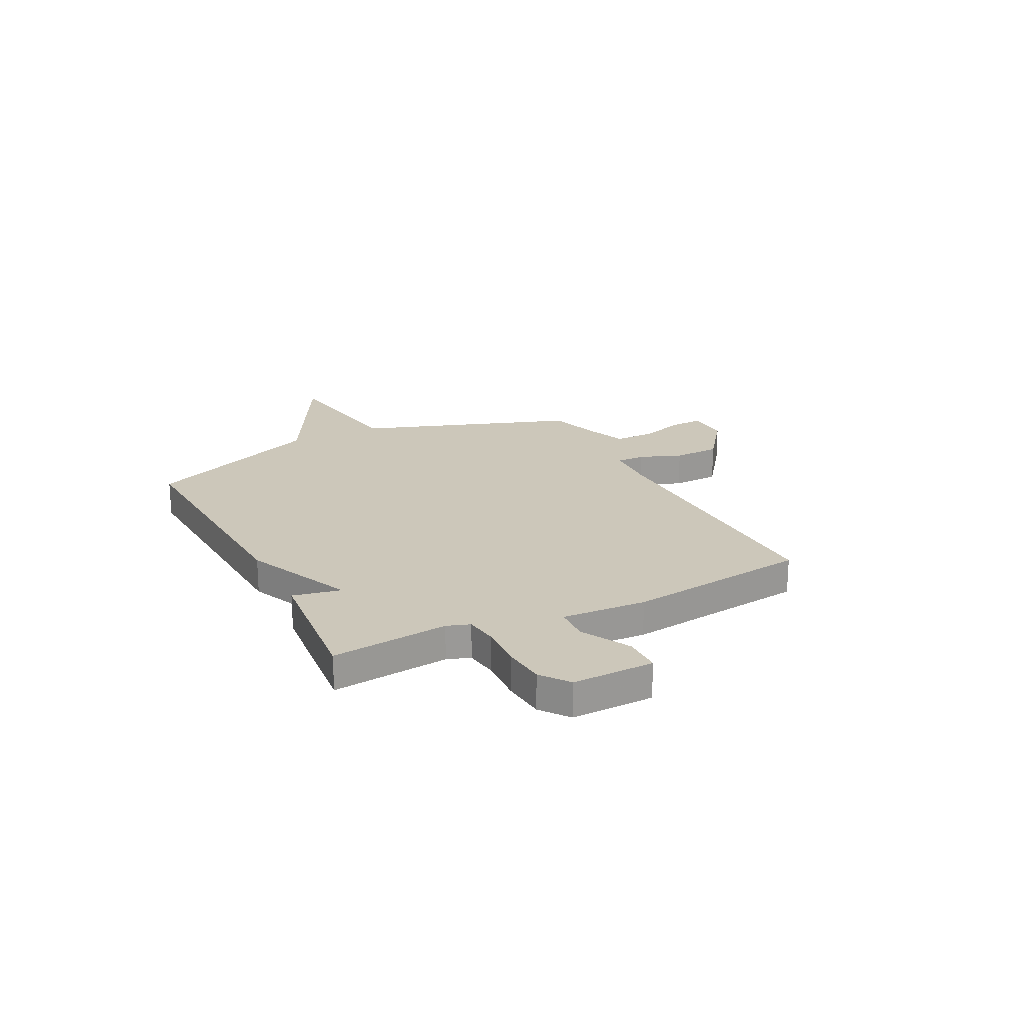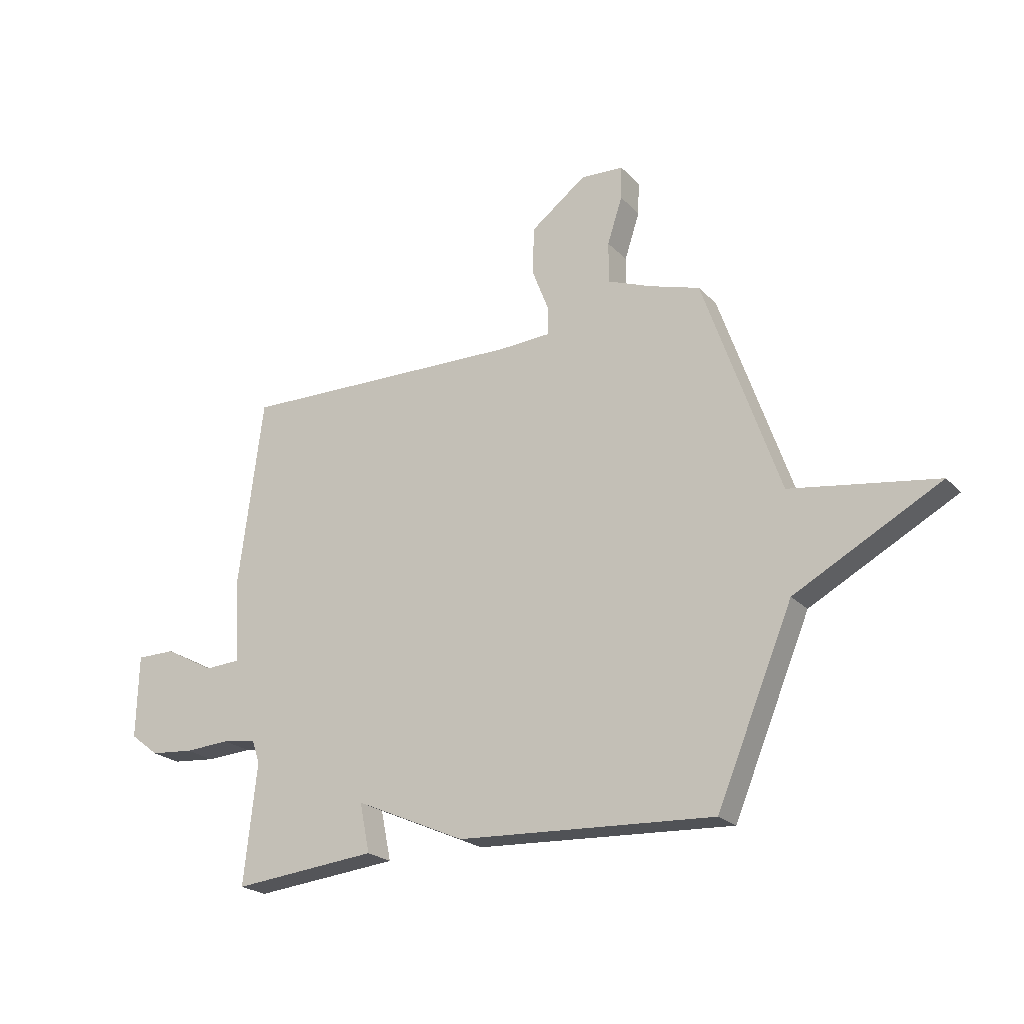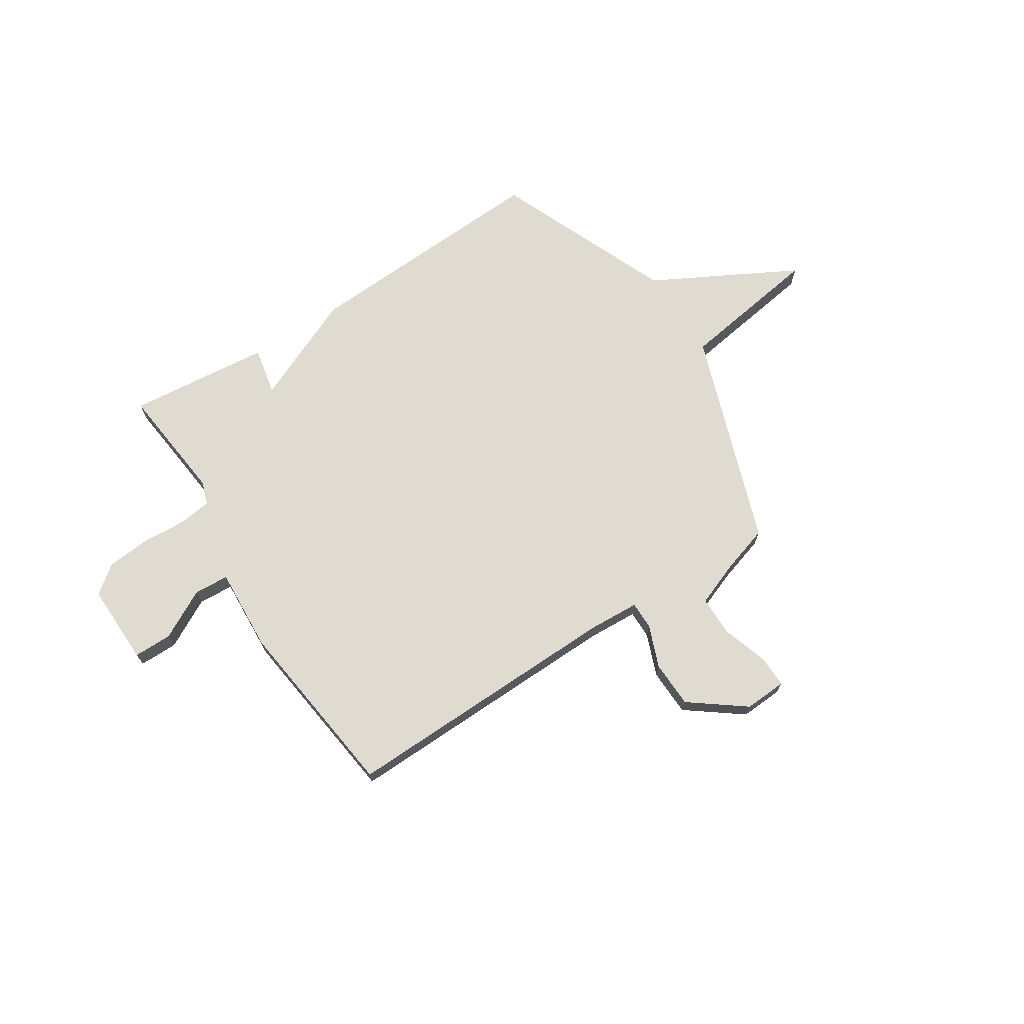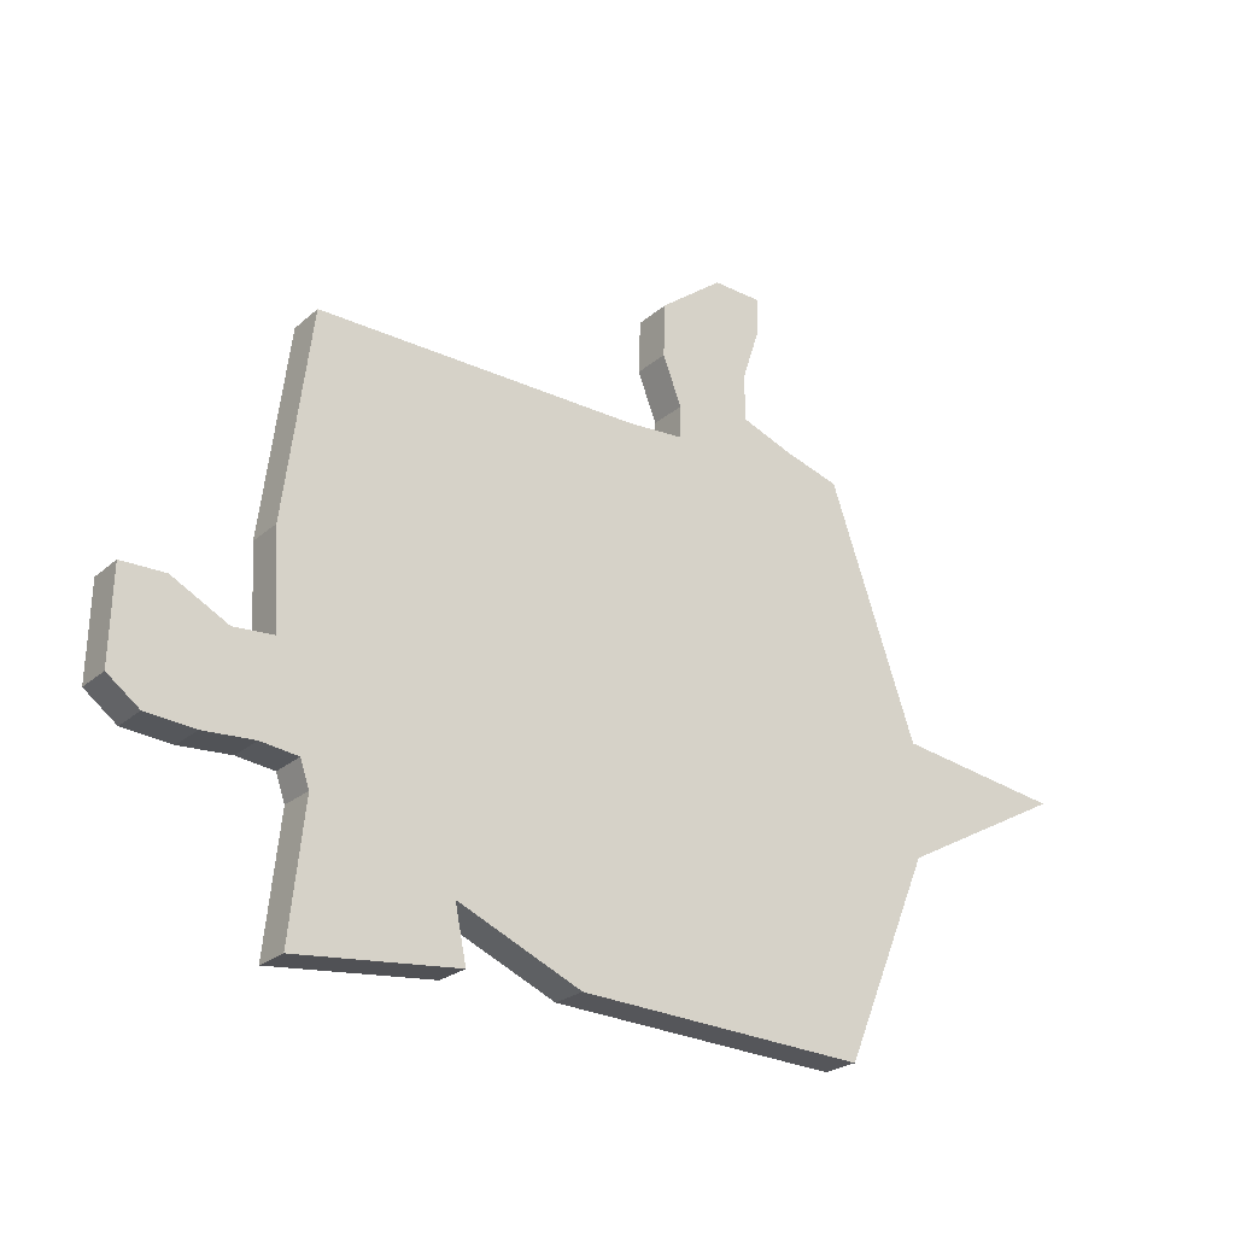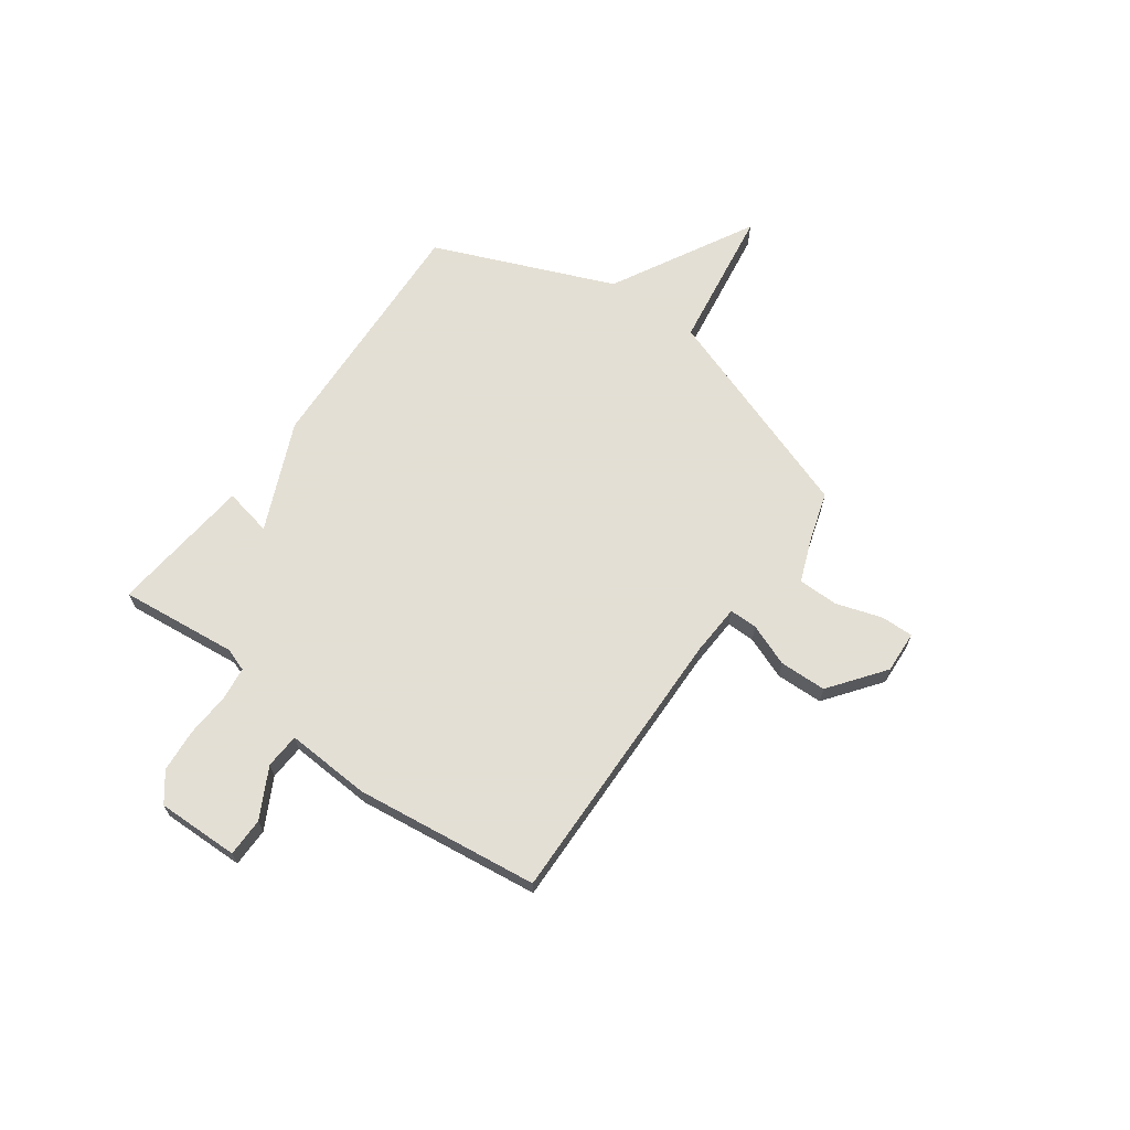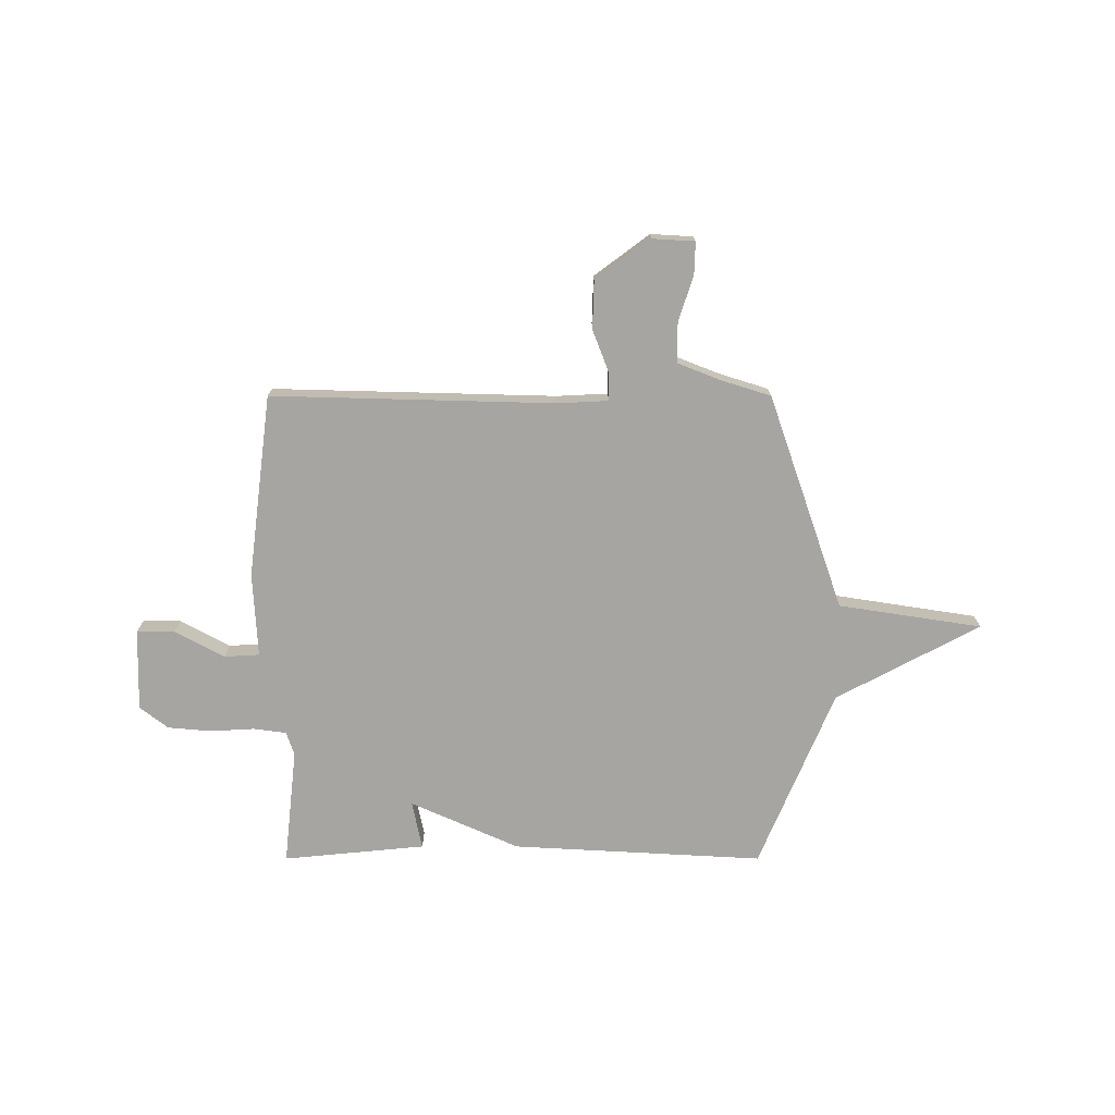
<metadata>
{"format":"obj","ext":"obj","renderer":"f3d","projection":"perspective","resolution":1024,"background":"white","views":[{"elev":21.4,"azim":-116.7,"up":"+Y"},{"elev":-22.5,"azim":31.2,"up":"+Z"},{"elev":70.1,"azim":-32.6,"up":"+Y"},{"elev":-24.0,"azim":-35.4,"up":"+Z"},{"elev":66.3,"azim":-53.9,"up":"+Y"},{"elev":-73.7,"azim":-0.0,"up":"+Y"}]}
</metadata>
<code>
v 0.5 0.07 0.5
v 0.652 0.07 0.063
v 0.943 0.07 0.018
v 0.652 0.07 -0.137
v 0.5 0.07 -0.5
v -0.011 0.07 -0.472
v -0.231 0.07 -0.374
v -0.211 0.07 -0.472
v -0.5 0.07 -0.5
v -0.474 0.07 -0.262
v -0.49 0.07 -0.215
v -0.557 0.07 -0.206
v -0.648 0.07 -0.211
v -0.735 0.07 -0.203
v -0.792 0.07 -0.159
v -0.788 0.07 0.007
v -0.71 0.07 0.007
v -0.61 0.07 -0.047
v -0.539 0.07 -0.043
v -0.548 0.07 0.129
v -0.5 0.07 0.5
v 0.074 0.07 0.485
v 0.177 0.07 0.49
v 0.177 0.07 0.547
v 0.144 0.07 0.633
v 0.147 0.07 0.728
v 0.258 0.07 0.811
v 0.344 0.07 0.806
v 0.342 0.07 0.74
v 0.312 0.07 0.648
v 0.312 0.07 0.566
v 0.401 0.07 0.531
v 0.5 0 0.5
v 0.652 0 0.063
v 0.943 0 0.018
v 0.652 0 -0.137
v 0.5 0 -0.5
v -0.011 0 -0.472
v -0.231 0 -0.374
v -0.211 0 -0.472
v -0.5 0 -0.5
v -0.474 0 -0.262
v -0.49 0 -0.215
v -0.557 0 -0.206
v -0.648 0 -0.211
v -0.735 0 -0.203
v -0.792 0 -0.159
v -0.788 0 0.007
v -0.71 0 0.007
v -0.61 0 -0.047
v -0.539 0 -0.043
v -0.548 0 0.129
v -0.5 0 0.5
v 0.074 0 0.485
v 0.177 0 0.49
v 0.177 0 0.547
v 0.144 0 0.633
v 0.147 0 0.728
v 0.258 0 0.811
v 0.344 0 0.806
v 0.342 0 0.74
v 0.312 0 0.648
v 0.312 0 0.566
v 0.401 0 0.531
f 28 29 30
f 27 28 30
f 26 27 30
f 25 26 30
f 24 25 30
f 23 24 30 31
f 19 20 21 22
f 19 22 23
f 16 17 18
f 15 16 18
f 14 15 18
f 13 14 18
f 12 13 18
f 11 12 18 19
f 23 31 32
f 19 23 32
f 11 19 32
f 10 11 32
f 4 5 6 7
f 2 3 4 7
f 1 2 7
f 32 1 7
f 10 32 7
f 9 10 7
f 7 8 9
f 62 61 60
f 62 60 59
f 62 59 58
f 62 58 57
f 62 57 56
f 63 62 56 55
f 54 53 52 51
f 55 54 51
f 50 49 48
f 50 48 47
f 50 47 46
f 50 46 45
f 50 45 44
f 51 50 44 43
f 64 63 55
f 64 55 51
f 64 51 43
f 64 43 42
f 39 38 37 36
f 39 36 35 34
f 39 34 33
f 39 33 64
f 39 64 42
f 39 42 41
f 41 40 39
f 1 33 34 2
f 2 34 35 3
f 3 35 36 4
f 4 36 37 5
f 5 37 38 6
f 6 38 39 7
f 7 39 40 8
f 8 40 41 9
f 9 41 42 10
f 10 42 43 11
f 11 43 44 12
f 12 44 45 13
f 13 45 46 14
f 14 46 47 15
f 15 47 48 16
f 16 48 49 17
f 17 49 50 18
f 18 50 51 19
f 19 51 52 20
f 20 52 53 21
f 21 53 54 22
f 22 54 55 23
f 23 55 56 24
f 24 56 57 25
f 25 57 58 26
f 26 58 59 27
f 27 59 60 28
f 28 60 61 29
f 29 61 62 30
f 30 62 63 31
f 31 63 64 32
f 32 64 33 1

</code>
